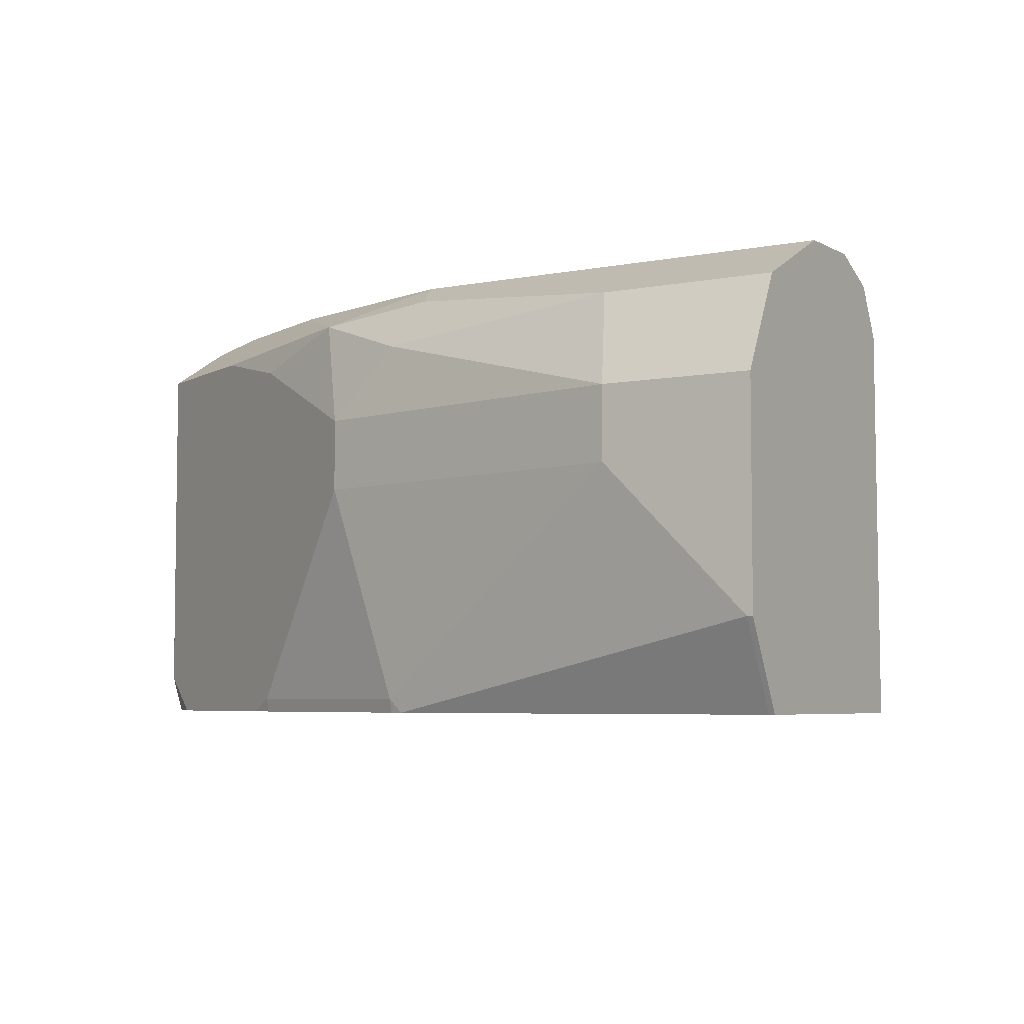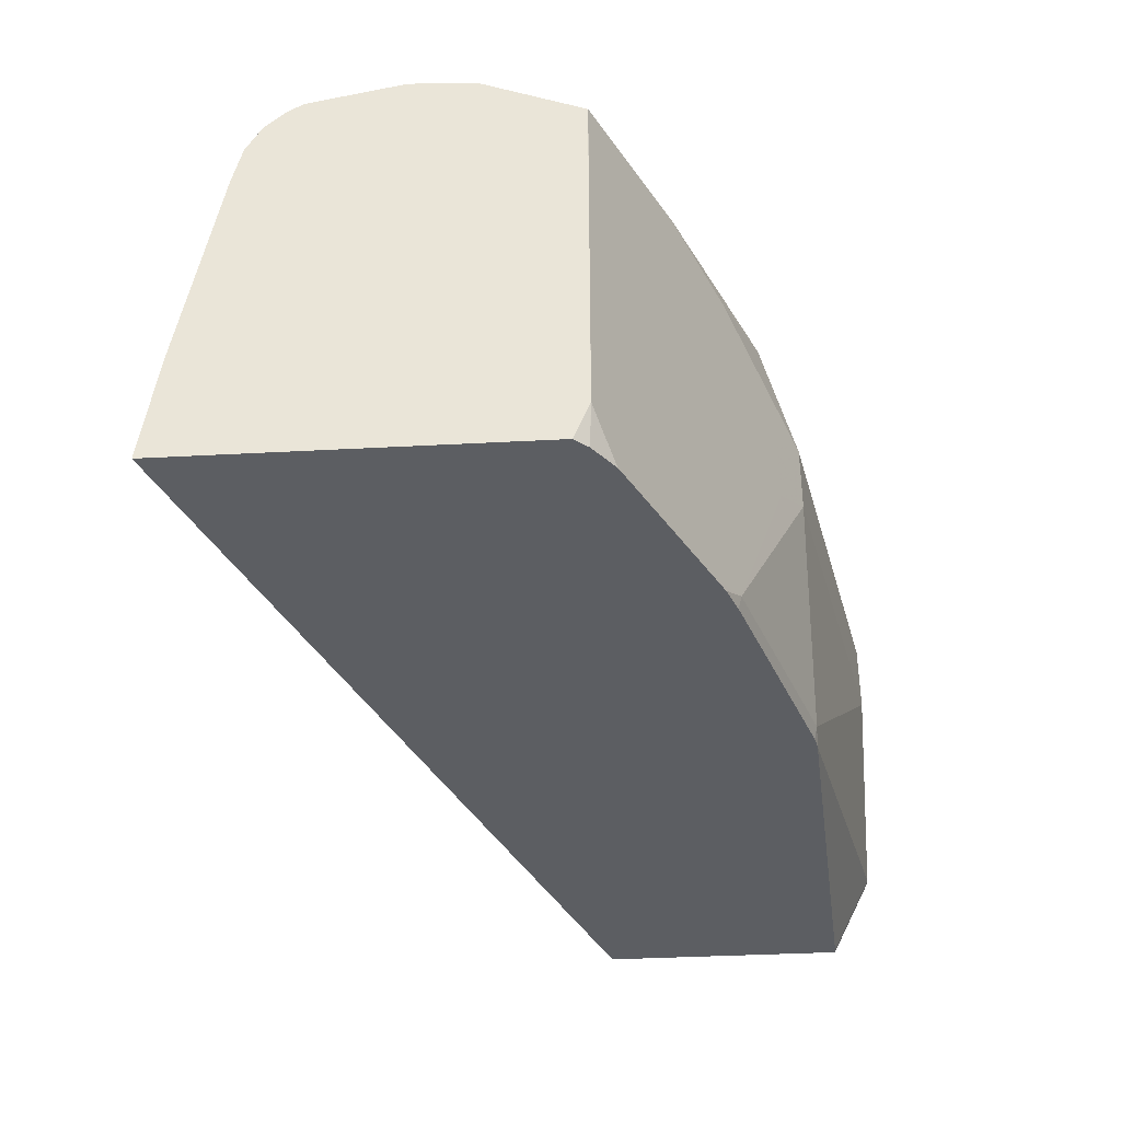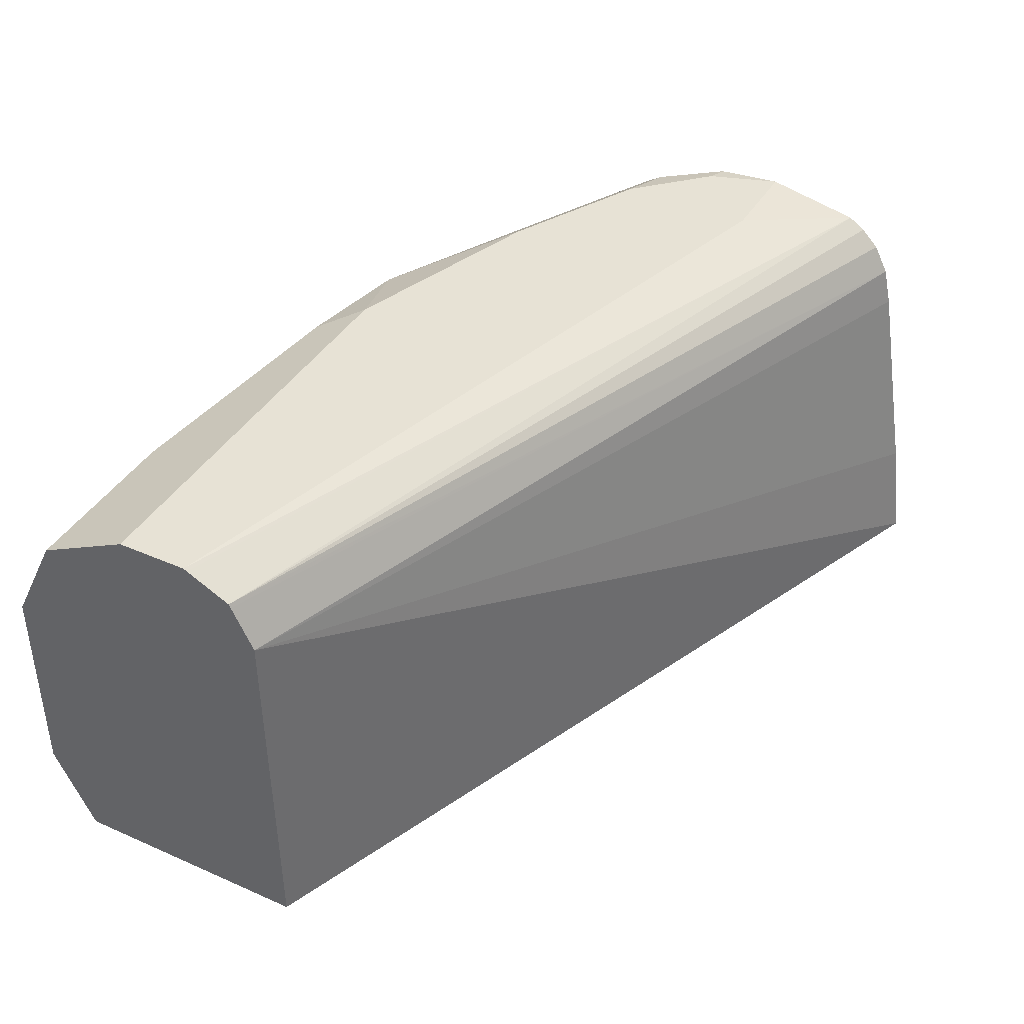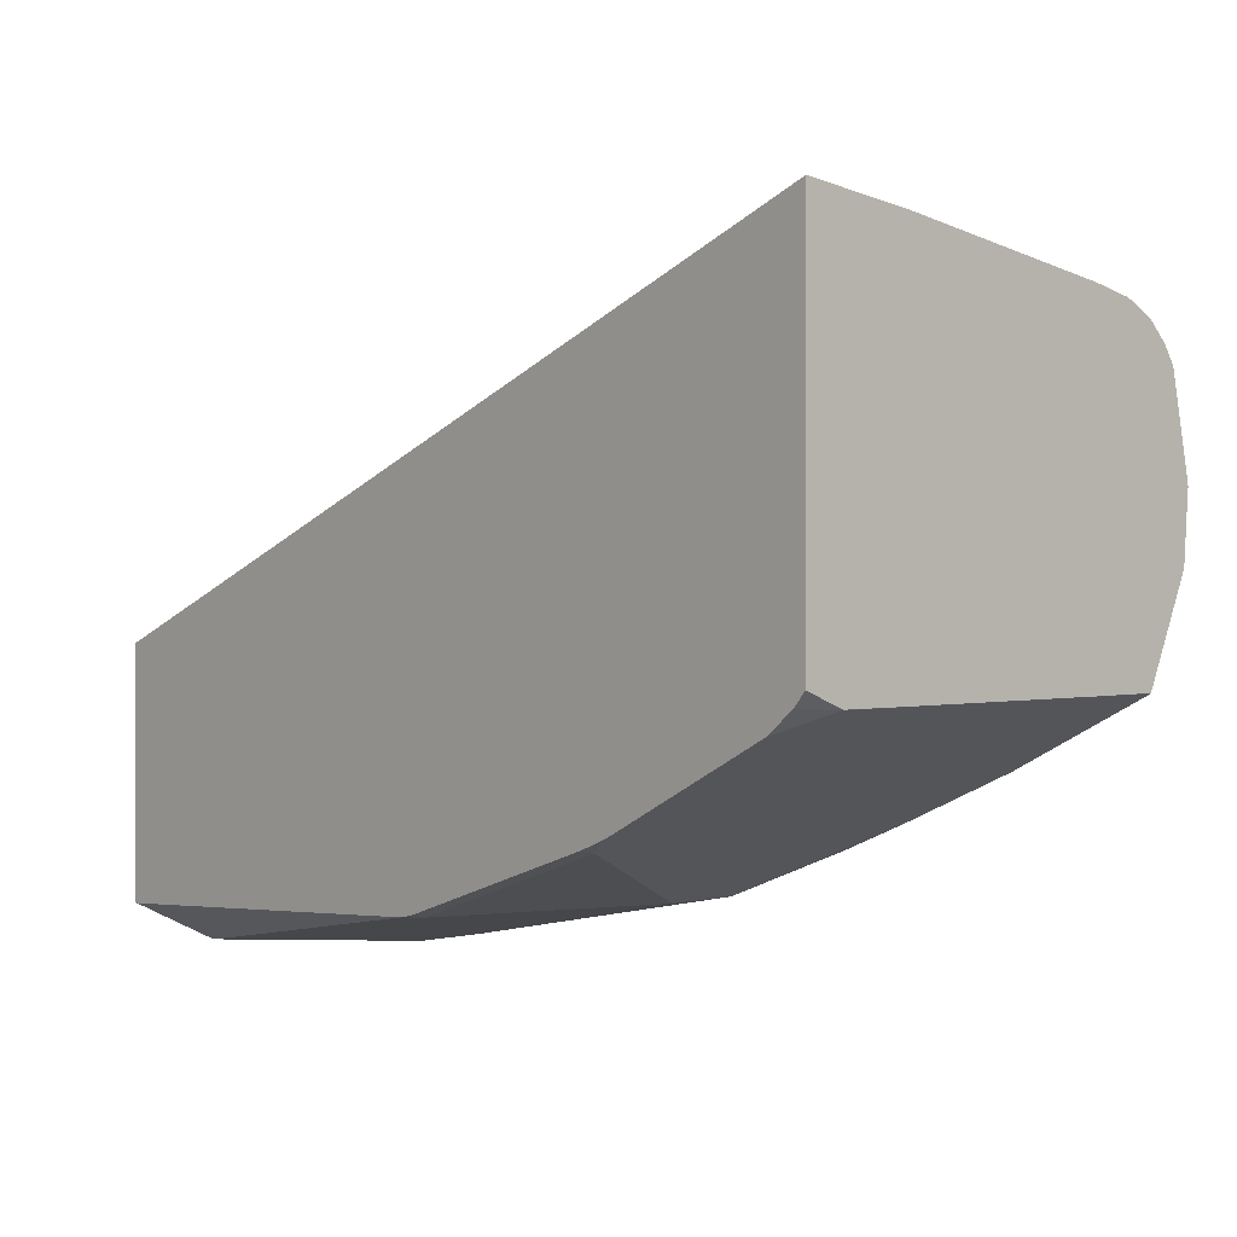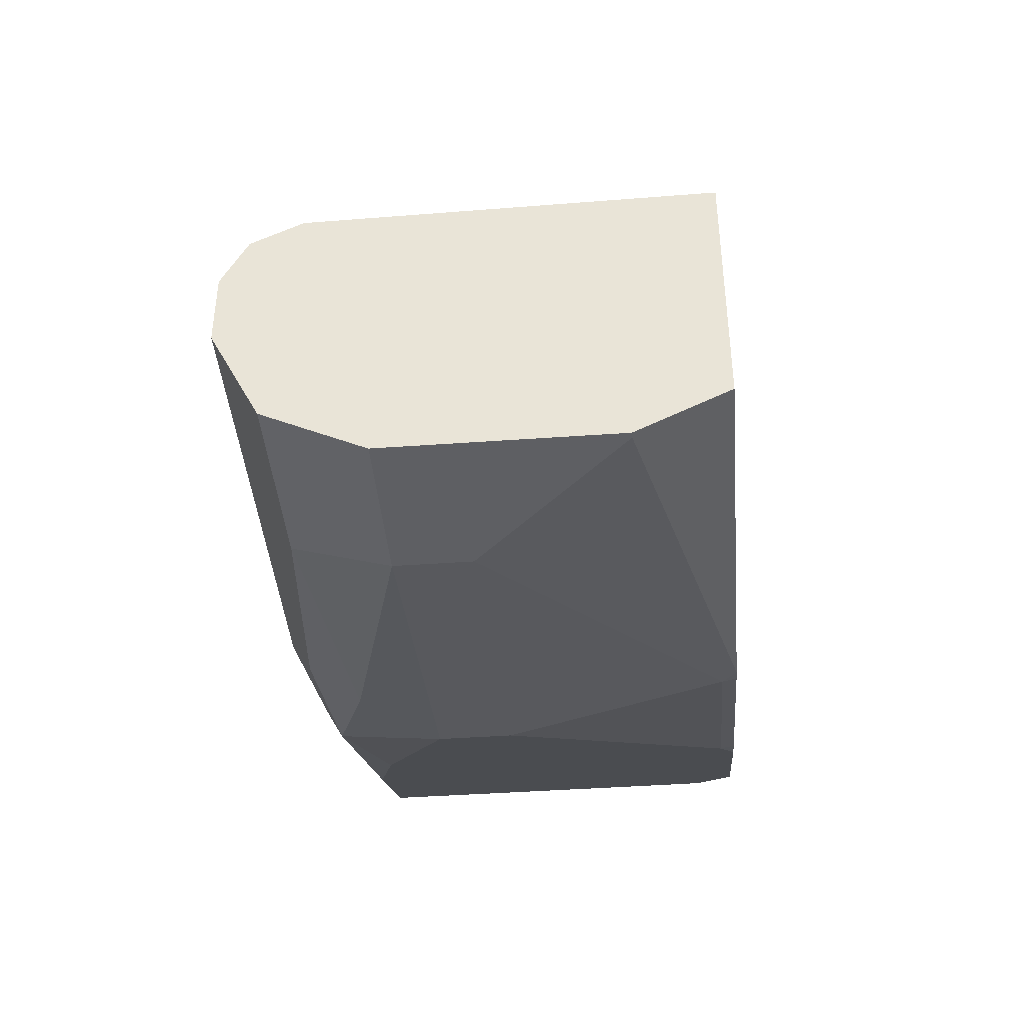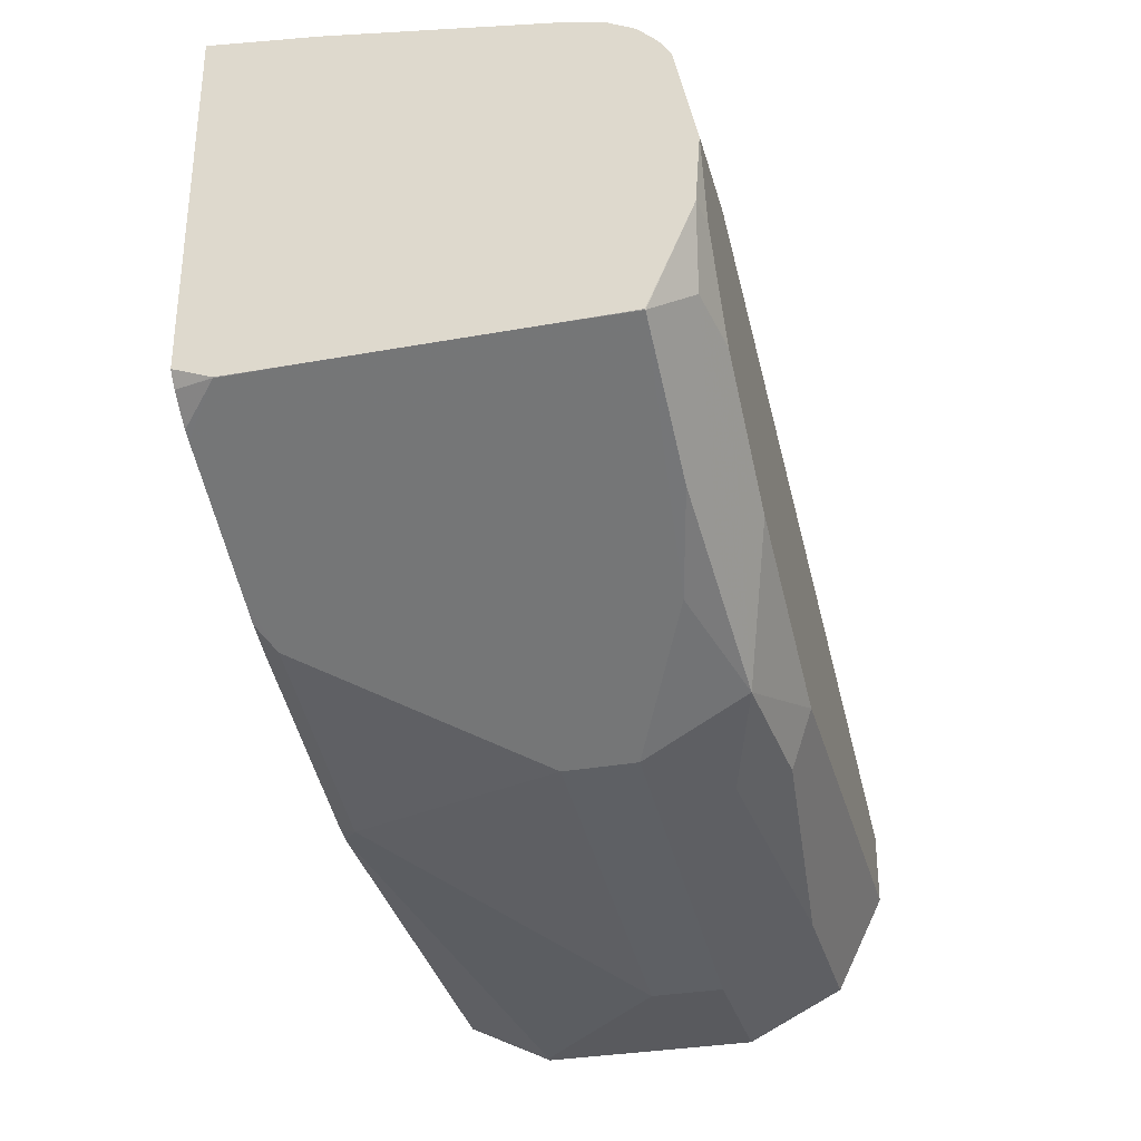
<metadata>
{"format":"obj","ext":"obj","renderer":"f3d","projection":"perspective","resolution":1024,"background":"white","views":[{"elev":-5.2,"azim":-148.0,"up":"+Y"},{"elev":-37.7,"azim":93.9,"up":"+Y"},{"elev":40.3,"azim":-61.6,"up":"+Y"},{"elev":1.2,"azim":48.3,"up":"+Z"},{"elev":-41.6,"azim":-85.0,"up":"+Z"},{"elev":-31.8,"azim":104.4,"up":"+Z"}]}
</metadata>
<code>
v -0.03956 0.2771 -0.4749
v -0.03956 0.2573 -0.4749
v -0.08073 0.2771 -0.4749
v -0.08073 0.2802 -0.4734
v -0.04615 0.2903 -0.4684
v -0.03297 0.3034 -0.4618
v 0.0396 0.2968 -0.4552
v 0.05935 0.2771 -0.4552
v 0.0396 0.1979 -0.4552
v -0.07914 0.2177 -0.4749
v 0.05935 0.2573 -0.4552
v -0.08073 0.2177 -0.4749
v -0.08073 0.2953 -0.4658
v -0.08073 0.3034 -0.4618
v 0.03301 0.31 -0.4486
v 0.06927 0.3067 -0.4453
v 0.09893 0.2968 -0.4354
v 0.07256 0.2705 -0.4486
v 0.0396 0.1941 -0.4543
v 0.03572 0.1941 -0.4552
v 0.09893 0.1979 -0.4354
v -0.07914 0.1941 -0.4631
v -0.08073 0.2035 -0.4678
v -0.08073 0.2167 -0.4744
v 0.07256 0.2507 -0.4486
v -0.08073 0.31 -0.4486
v -0.08073 0.3151 -0.4385
v 0.0396 0.3166 -0.4354
v 0.09893 0.3166 -0.4156
v 0.1154 0.3133 -0.4123
v 0.1088 0.3067 -0.4255
v 0.1253 0.3034 -0.4222
v 0.1649 0.3034 -0.4024
v 0.1517 0.2903 -0.409
v 0.09893 0.1941 -0.4345
v 0.1517 0.1941 -0.409
v 0.1121 0.1941 -0.4288
v 0.1067 0.1941 -0.4315
v -0.08073 0.1941 -0.4631
v -0.08073 0.3166 -0.4354
v 0.1385 0.3166 -0.3958
v 0.155 0.3133 -0.3925
v 0.1651 0.3153 -0.3747
v 0.1651 0.3036 -0.4016
v 0.1651 0.3033 -0.4022
v 0.1651 0.2836 -0.4023
v 0.1649 0.2045 -0.4024
v 0.1545 0.1941 -0.4076
v -0.08073 0.1941 -0.3947
v -0.08073 0.3166 -0.4156
v 0.1583 0.3166 -0.376
v 0.1651 0.3166 -0.3562
v 0.1651 0.2245 -0.4023
v 0.162 0.1941 -0.4017
v 0.1651 0.2046 -0.4023
v 0.1651 0.1941 -0.2991
v -0.08073 0.2968 -0.3958
v -0.08073 0.3161 -0.4145
v 0.1651 0.3109 -0.3297
v 0.1385 0.3166 -0.3562
v 0.1651 0.2042 -0.4021
v 0.1651 0.1941 -0.398
v 0.1651 0.224 -0.3031
v -0.08073 0.309 -0.4019
v 0.1651 0.2838 -0.3133
v 0.1651 0.2947 -0.3157
v -0.08073 0.31 -0.4024
v 0.1651 0.3078 -0.325
v 0.1651 0.3027 -0.3199
f 28 41 29
f 33 43 44
f 29 41 42
f 29 42 30
f 31 42 33
f 33 42 43
f 36 47 48
f 33 45 46
f 33 46 53
f 33 53 47
f 33 47 36
f 33 36 34
f 28 51 41
f 33 44 45
f 28 52 51
f 19 54 62
f 28 50 60
f 28 40 50
f 27 40 28
f 22 39 23
f 21 38 35
f 21 37 38
f 21 36 37
f 21 25 36
f 19 22 20
f 19 39 22
f 19 49 39
f 19 56 49
f 19 62 56
f 41 51 43
f 28 60 52
f 41 43 42
f 67 69 68
f 43 52 59
f 19 48 54
f 66 69 67
f 64 66 67
f 59 67 68
f 58 67 59
f 57 66 64
f 57 65 66
f 57 63 65
f 56 63 57
f 54 61 62
f 54 55 61
f 52 60 59
f 50 59 60
f 50 58 59
f 49 56 57
f 47 55 54
f 47 53 55
f 43 59 68
f 43 68 69
f 43 69 66
f 43 66 65
f 43 65 63
f 43 63 56
f 43 51 52
f 43 56 62
f 43 61 55
f 43 55 53
f 43 53 46
f 43 46 45
f 43 45 44
f 47 54 48
f 43 62 61
f 19 36 48
f 16 28 29
f 19 38 37
f 6 13 14
f 5 13 6
f 4 13 5
f 3 13 4
f 3 14 13
f 3 26 14
f 3 27 26
f 3 40 27
f 3 50 40
f 3 58 50
f 3 67 58
f 3 64 67
f 3 57 64
f 3 49 57
f 6 14 26
f 3 39 49
f 3 24 23
f 3 12 24
f 2 11 9
f 2 9 10
f 1 11 2
f 1 8 11
f 19 37 36
f 1 6 7
f 1 5 6
f 1 4 5
f 1 3 4
f 1 12 3
f 1 10 12
f 1 2 10
f 3 23 39
f 6 26 15
f 1 7 8
f 7 15 16
f 6 15 7
f 19 35 38
f 18 36 25
f 18 34 36
f 17 33 34
f 17 32 33
f 16 32 17
f 16 33 32
f 16 31 33
f 16 42 31
f 16 30 42
f 16 29 30
f 15 28 16
f 15 27 28
f 15 26 27
f 17 34 18
f 10 20 22
f 7 16 8
f 11 25 21
f 8 16 17
f 8 18 25
f 8 25 11
f 9 19 20
f 8 17 18
f 9 11 21
f 9 21 35
f 10 24 12
f 9 35 19
f 10 22 23
f 9 20 10
f 10 23 24

</code>
